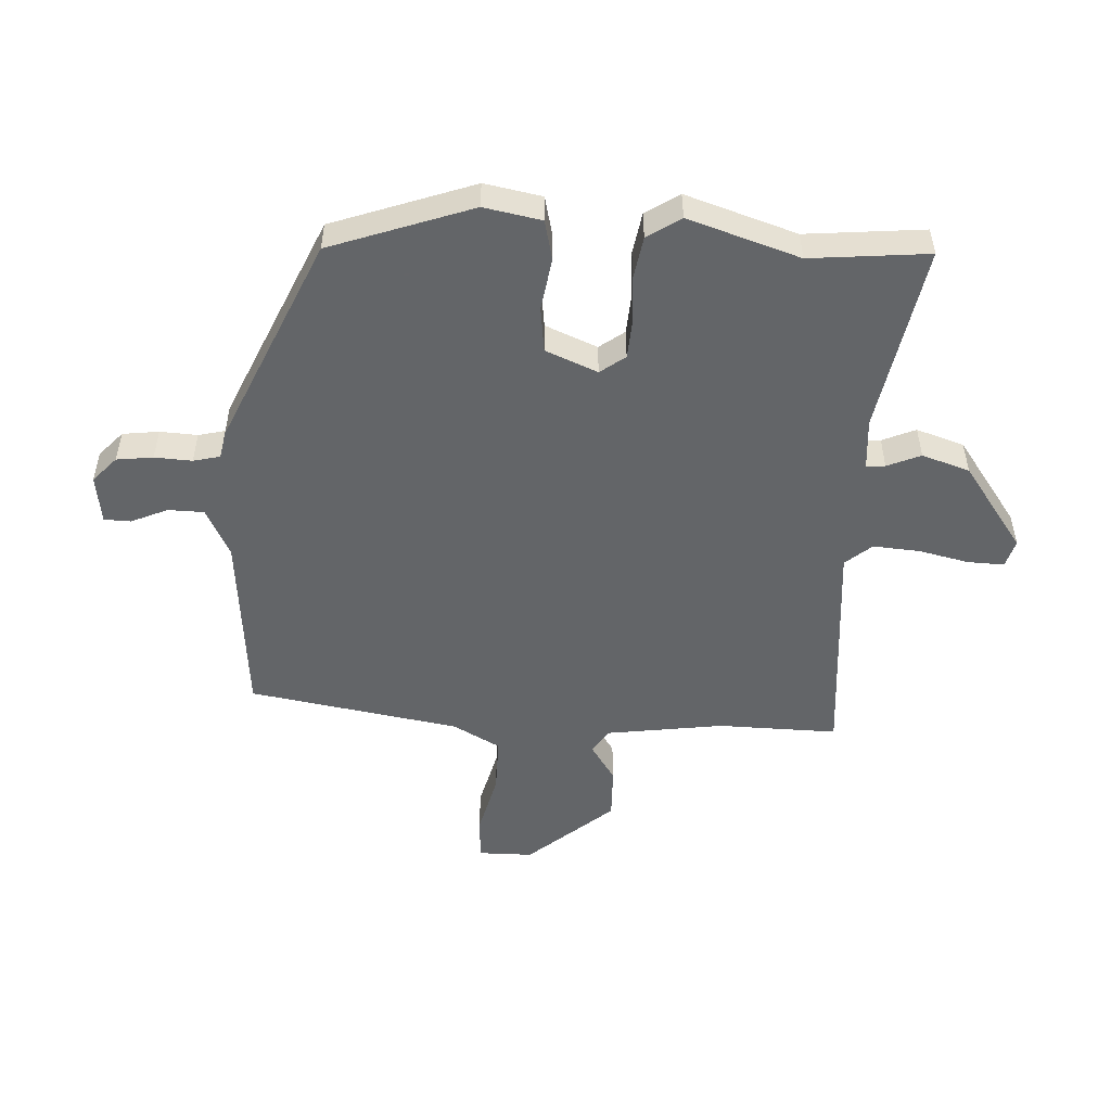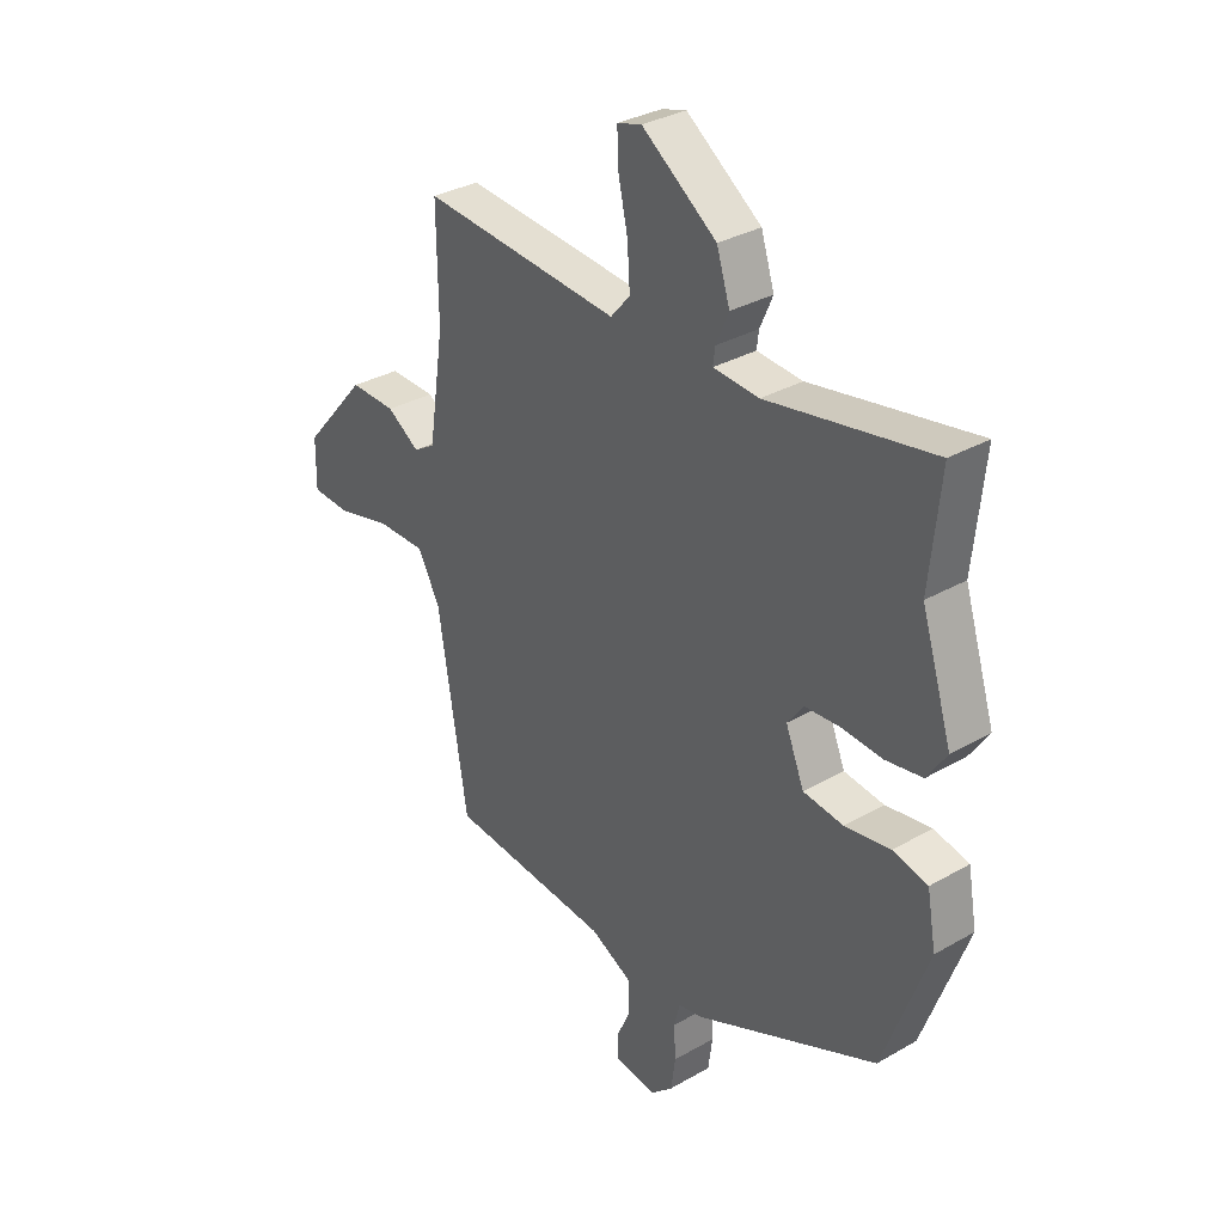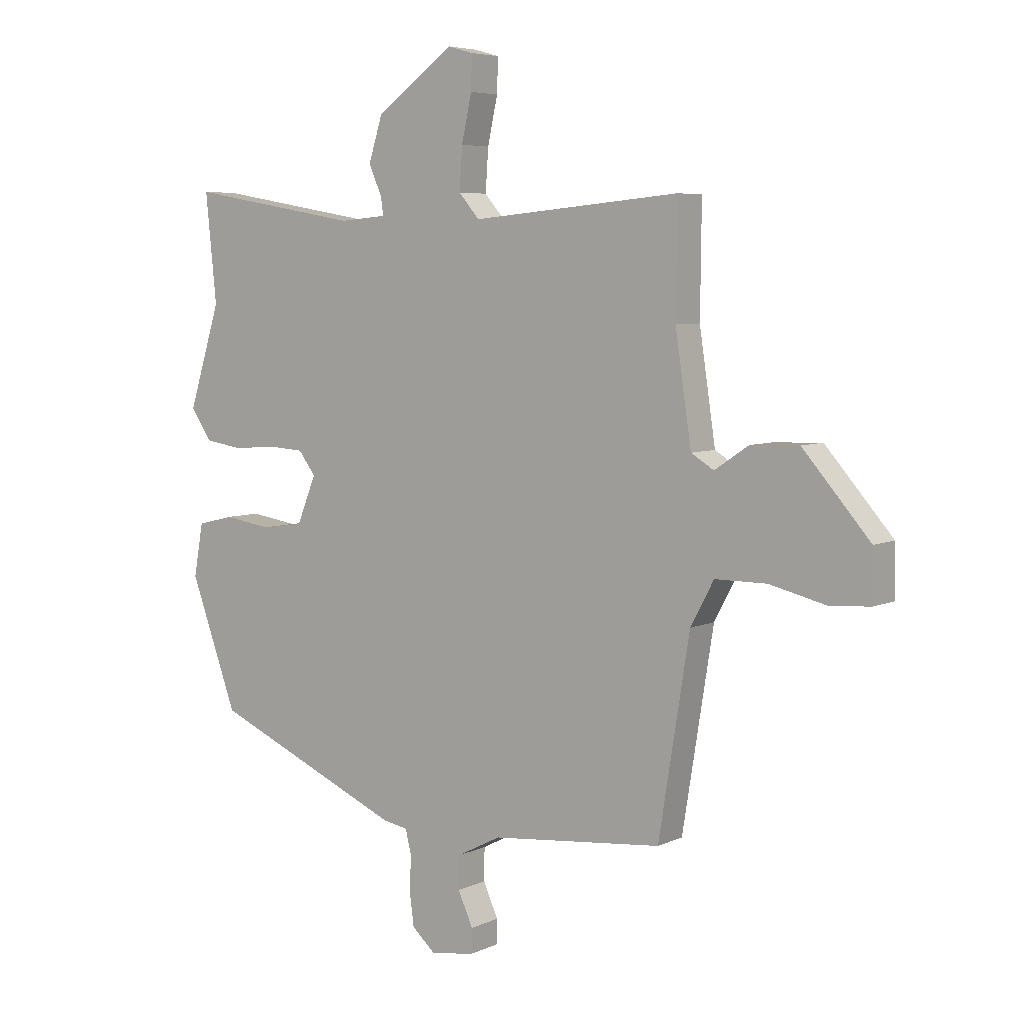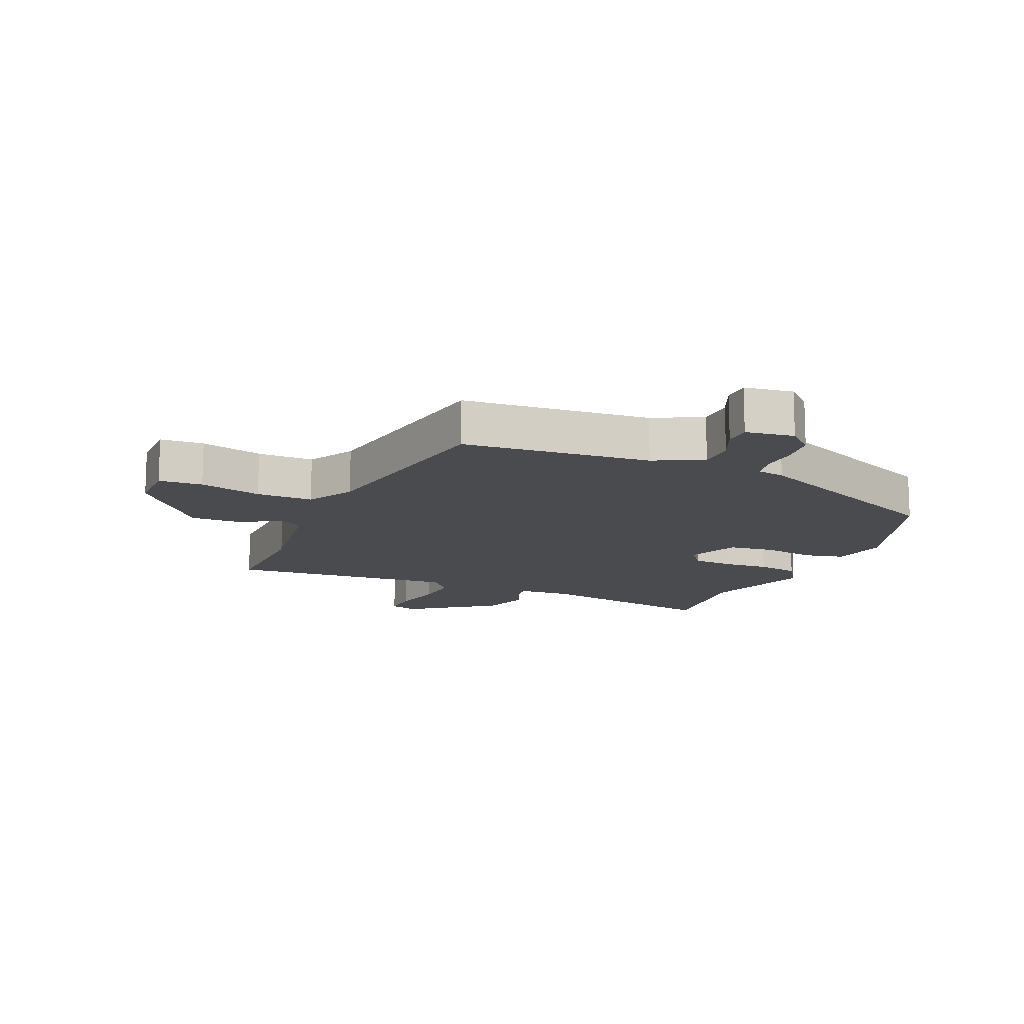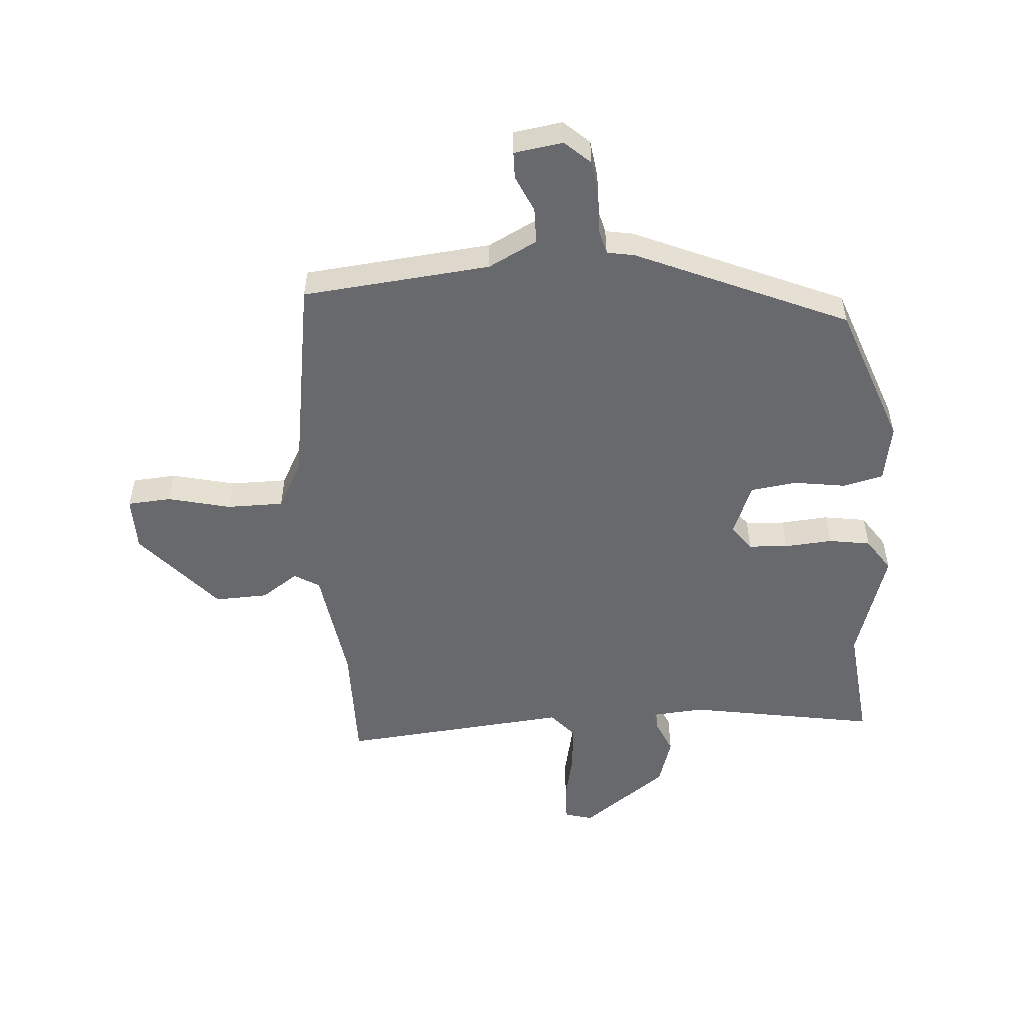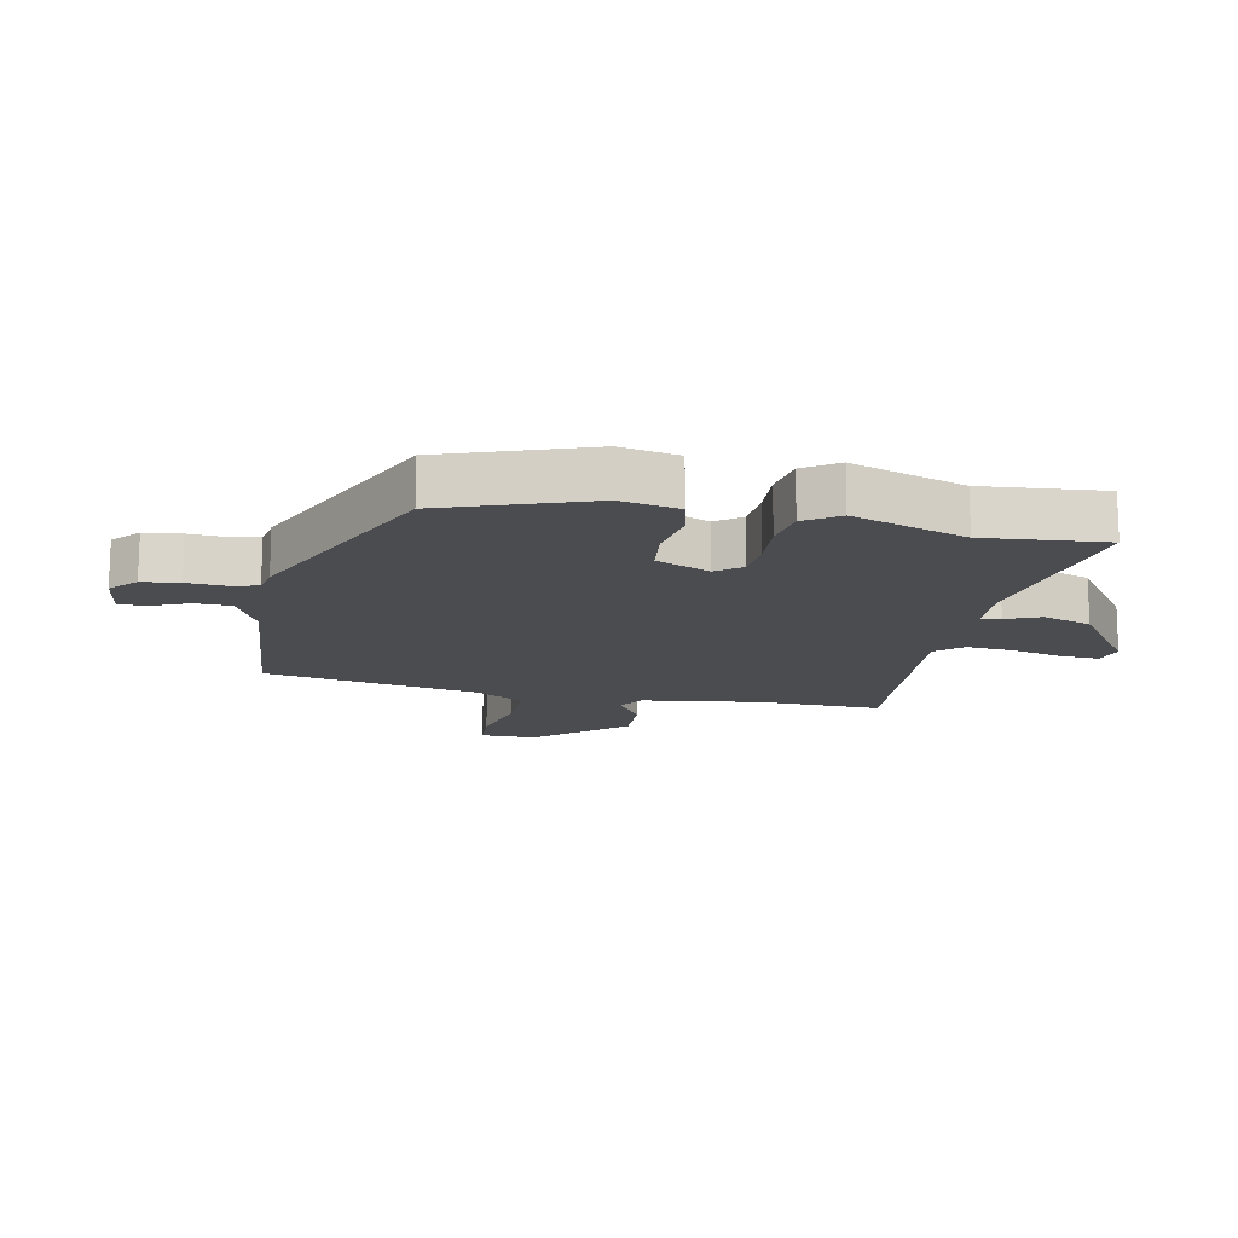
<metadata>
{"format":"obj","ext":"obj","renderer":"f3d","projection":"perspective","resolution":1024,"background":"white","views":[{"elev":-51.4,"azim":-93.5,"up":"+Y"},{"elev":32.2,"azim":-128.8,"up":"+Z"},{"elev":5.7,"azim":36.1,"up":"+Z"},{"elev":-13.7,"azim":156.2,"up":"+Y"},{"elev":-52.8,"azim":-175.7,"up":"+Y"},{"elev":-15.1,"azim":-102.1,"up":"+Y"}]}
</metadata>
<code>
v 0.438 0.07 -0.498
v 0.129 0.07 -0.528
v 0.049 0.07 -0.569
v 0.048 0.07 -0.628
v 0.075 0.07 -0.688
v 0.074 0.07 -0.732
v -0.006 0.07 -0.744
v -0.048 0.07 -0.706
v -0.056 0.07 -0.646
v -0.053 0.07 -0.584
v -0.064 0.07 -0.54
v -0.109 0.07 -0.532
v -0.456 0.07 -0.381
v -0.541 0.07 -0.148
v -0.524 0.07 -0.053
v -0.458 0.07 -0.037
v -0.372 0.07 -0.05
v -0.296 0.07 -0.04
v -0.261 0.07 0.046
v -0.292 0.07 0.087
v -0.357 0.07 0.091
v -0.435 0.07 0.085
v -0.504 0.07 0.096
v -0.541 0.07 0.151
v -0.483 0.07 0.335
v -0.503 0.07 0.53
v -0.192 0.07 0.476
v -0.106 0.07 0.483
v -0.11 0.07 0.514
v -0.134 0.07 0.569
v -0.109 0.07 0.648
v 0.032 0.07 0.751
v 0.078 0.07 0.738
v 0.076 0.07 0.677
v 0.058 0.07 0.594
v 0.053 0.07 0.518
v 0.09 0.07 0.475
v 0.466 0.07 0.509
v 0.464 0.07 0.312
v 0.493 0.07 0.118
v 0.534 0.07 0.093
v 0.595 0.07 0.134
v 0.682 0.07 0.137
v 0.803 0.07 -0.002
v 0.804 0.07 -0.092
v 0.732 0.07 -0.097
v 0.629 0.07 -0.072
v 0.536 0.07 -0.072
v 0.494 0.07 -0.15
v 0.438 0 -0.498
v 0.129 0 -0.528
v 0.049 0 -0.569
v 0.048 0 -0.628
v 0.075 0 -0.688
v 0.074 0 -0.732
v -0.006 0 -0.744
v -0.048 0 -0.706
v -0.056 0 -0.646
v -0.053 0 -0.584
v -0.064 0 -0.54
v -0.109 0 -0.532
v -0.456 0 -0.381
v -0.541 0 -0.148
v -0.524 0 -0.053
v -0.458 0 -0.037
v -0.372 0 -0.05
v -0.296 0 -0.04
v -0.261 0 0.046
v -0.292 0 0.087
v -0.357 0 0.091
v -0.435 0 0.085
v -0.504 0 0.096
v -0.541 0 0.151
v -0.483 0 0.335
v -0.503 0 0.53
v -0.192 0 0.476
v -0.106 0 0.483
v -0.11 0 0.514
v -0.134 0 0.569
v -0.109 0 0.648
v 0.032 0 0.751
v 0.078 0 0.738
v 0.076 0 0.677
v 0.058 0 0.594
v 0.053 0 0.518
v 0.09 0 0.475
v 0.466 0 0.509
v 0.464 0 0.312
v 0.493 0 0.118
v 0.534 0 0.093
v 0.595 0 0.134
v 0.682 0 0.137
v 0.803 0 -0.002
v 0.804 0 -0.092
v 0.732 0 -0.097
v 0.629 0 -0.072
v 0.536 0 -0.072
v 0.494 0 -0.15
f 44 45 46 47
f 44 47 48
f 41 42 43 44
f 41 44 48
f 40 41 48 49
f 37 38 39
f 37 39 40 49
f 32 33 34 35
f 32 35 36
f 29 30 31 32
f 28 29 32 36
f 25 26 27
f 25 27 28
f 21 22 23 24
f 20 21 24 25
f 14 15 16 17
f 14 17 18
f 11 12 13 14
f 11 14 18
f 7 8 9 10
f 7 10 11
f 4 5 6 7
f 3 4 7 11
f 2 3 11 18
f 20 25 28 36
f 19 20 36 37
f 18 19 37 49
f 1 2 18 49
f 96 95 94 93
f 97 96 93
f 93 92 91 90
f 97 93 90
f 98 97 90 89
f 88 87 86
f 98 89 88 86
f 84 83 82 81
f 85 84 81
f 81 80 79 78
f 85 81 78 77
f 76 75 74
f 77 76 74
f 73 72 71 70
f 74 73 70 69
f 66 65 64 63
f 67 66 63
f 63 62 61 60
f 67 63 60
f 59 58 57 56
f 60 59 56
f 56 55 54 53
f 60 56 53 52
f 67 60 52 51
f 85 77 74 69
f 86 85 69 68
f 98 86 68 67
f 98 67 51 50
f 1 50 51 2
f 2 51 52 3
f 3 52 53 4
f 4 53 54 5
f 5 54 55 6
f 6 55 56 7
f 7 56 57 8
f 8 57 58 9
f 9 58 59 10
f 10 59 60 11
f 11 60 61 12
f 12 61 62 13
f 13 62 63 14
f 14 63 64 15
f 15 64 65 16
f 16 65 66 17
f 17 66 67 18
f 18 67 68 19
f 19 68 69 20
f 20 69 70 21
f 21 70 71 22
f 22 71 72 23
f 23 72 73 24
f 24 73 74 25
f 25 74 75 26
f 26 75 76 27
f 27 76 77 28
f 28 77 78 29
f 29 78 79 30
f 30 79 80 31
f 31 80 81 32
f 32 81 82 33
f 33 82 83 34
f 34 83 84 35
f 35 84 85 36
f 36 85 86 37
f 37 86 87 38
f 38 87 88 39
f 39 88 89 40
f 40 89 90 41
f 41 90 91 42
f 42 91 92 43
f 43 92 93 44
f 44 93 94 45
f 45 94 95 46
f 46 95 96 47
f 47 96 97 48
f 48 97 98 49
f 49 98 50 1

</code>
